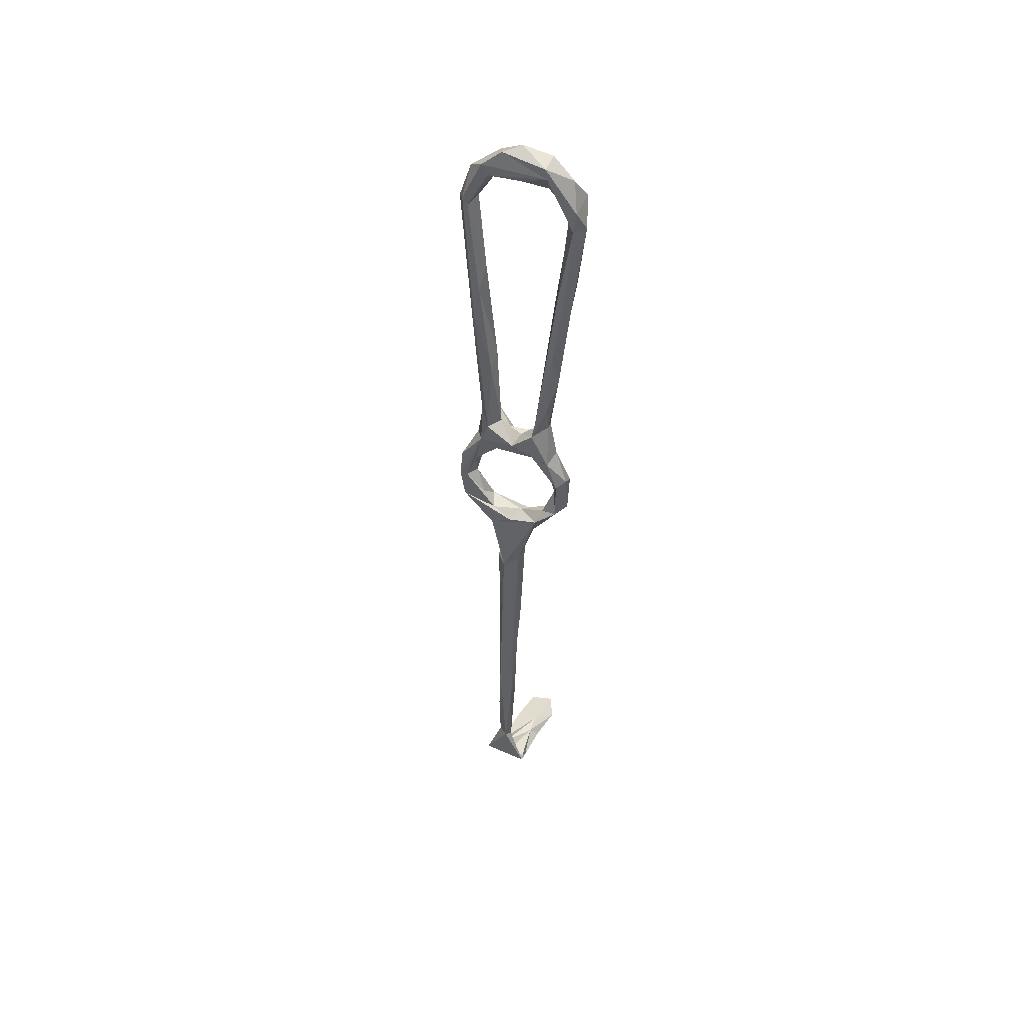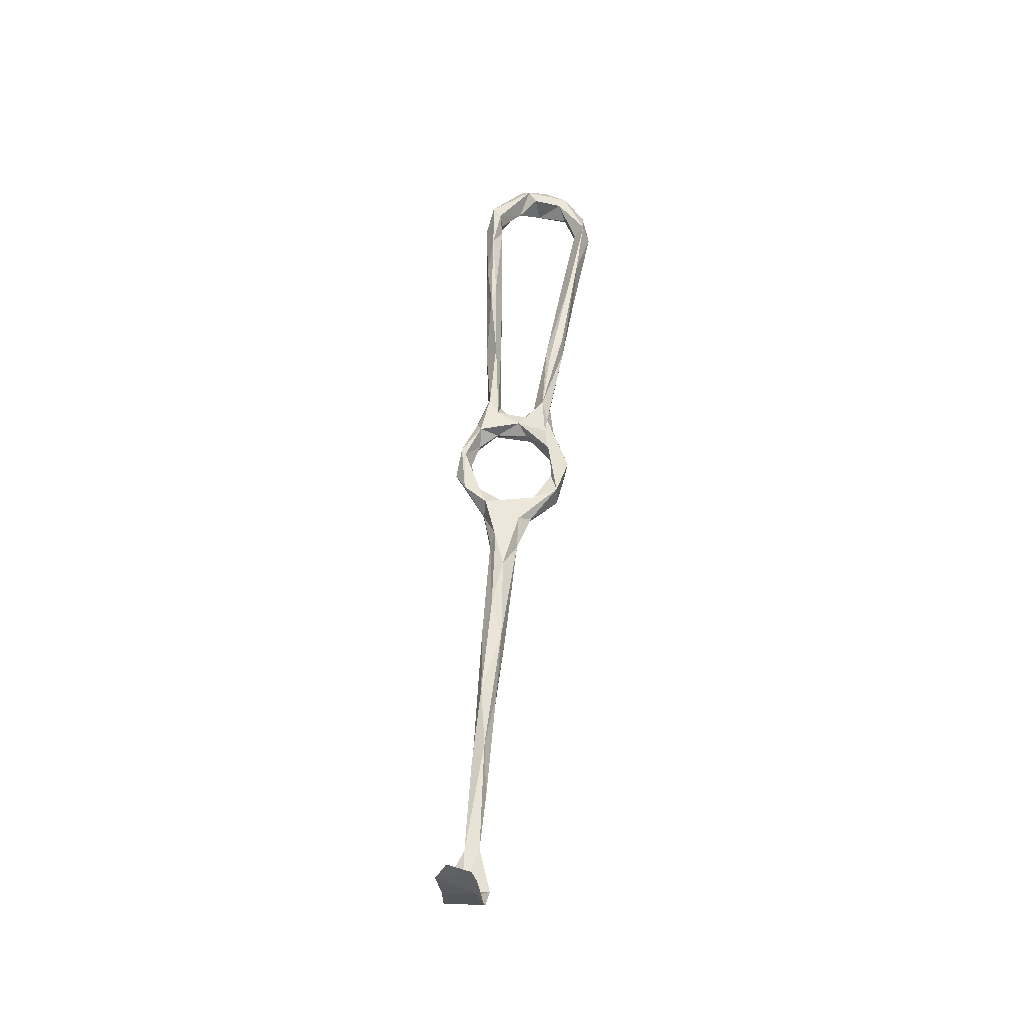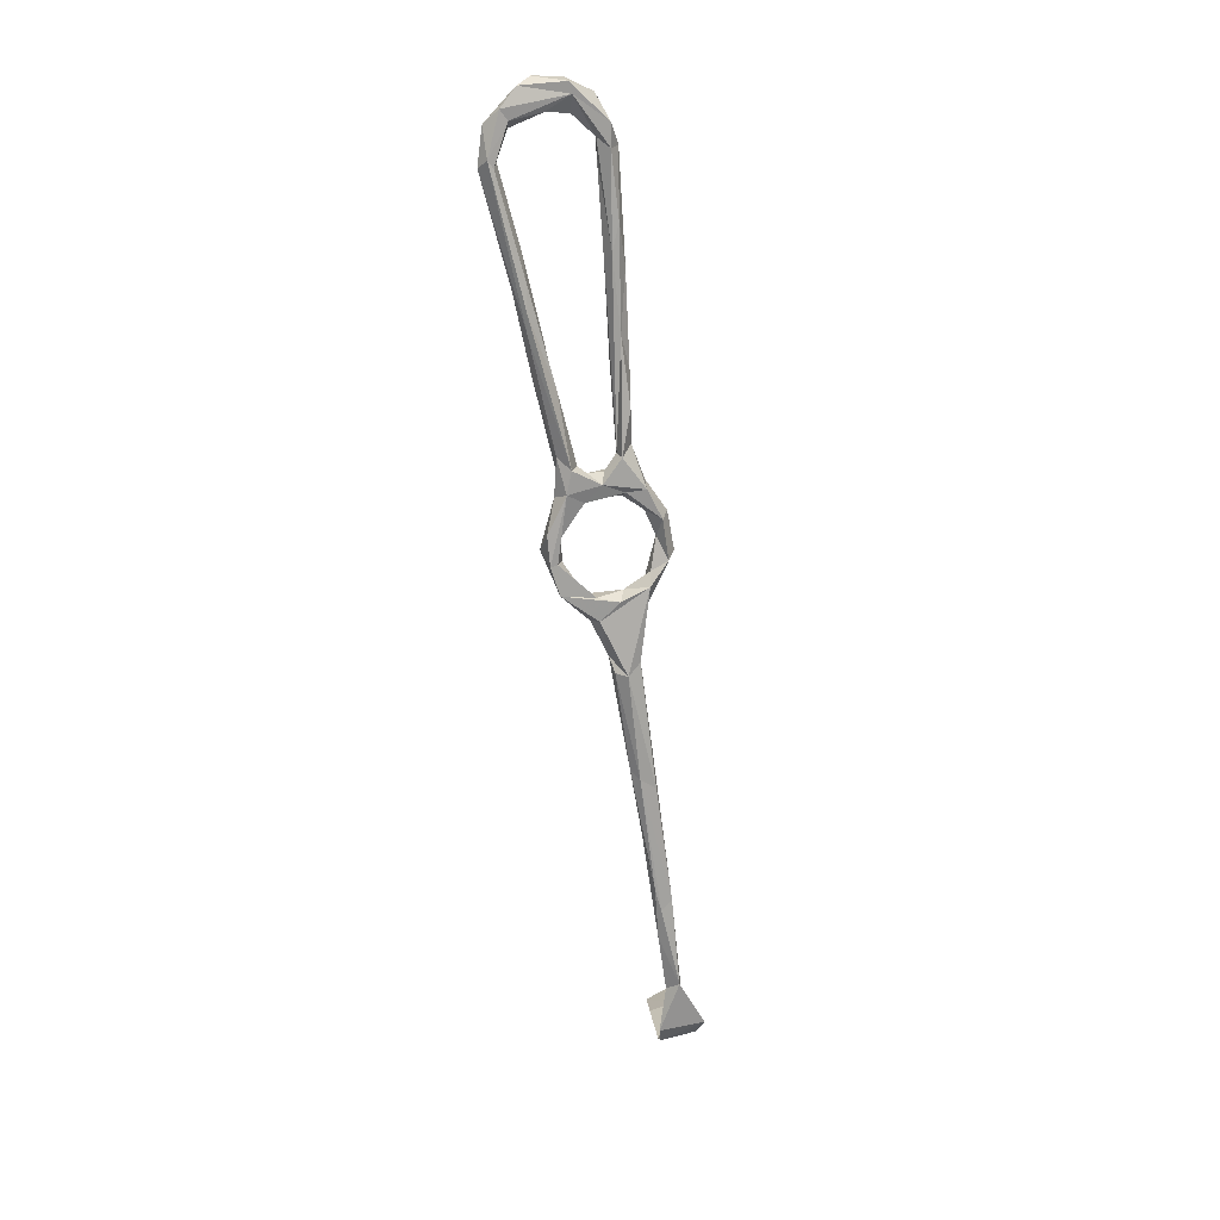
<metadata>
{"format":"obj","ext":"obj","renderer":"f3d","projection":"perspective","resolution":1024,"background":"white","views":[{"elev":61.4,"azim":6.3,"up":"+Y"},{"elev":-47.3,"azim":160.9,"up":"+Y"},{"elev":30.6,"azim":-33.0,"up":"+Y"}]}
</metadata>
<code>
v 60.2 8.607 -230.3
v 58.48 8.591 -225.6
v 65.6 0.6044 -224.8
v 65.95 1.87 -221.4
v 58.95 15.46 -227.1
v 57.22 15.24 -227.4
v 57.6 17.28 -232.4
v 57.6 22.05 -229.2
v 62.6 21.82 -232.5
v 61.39 14.55 -229.4
v 64.67 26.5 -234.3
v 61 20.82 -229
v 70.63 5.856 -220.3
v 66.25 6.968 -223.1
v 63.54 9.519 -225.9
v 69.19 -0.8552 -225.5
v 65.8 5.764 -228
v 68.27 -7.679 -221.5
v 77.93 3.753 -224.4
v 73.24 6.872 -223.2
v 79.52 8.114 -224.1
v 61.49 28.72 -232.5
v 64.06 30.7 -234.7
v 62.57 30.37 -229.1
v 66.5 27.85 -228.2
v 68.5 27.54 -230
v 62.53 37.84 -233
v 64.21 35.56 -229.6
v 77.29 8.355 -218.7
v 78.96 10.8 -221.1
v 82.34 13.13 -219.1
v 76.81 2.488 -219.8
v 84.28 18.38 -226.1
v 73.27 -8.3 -216.3
v 74.81 -6.599 -219.3
v 68.03 -10.48 -218.5
v 74.41 -5.201 -222.2
v 83.4 8.583 -223.2
v 85.27 14.03 -221.4
v 81.63 17.79 -223.1
v 69.6 -10.52 -215.6
v 72.04 -14.43 -221.4
v 68.68 -33.69 -213.4
v 70.48 -34.13 -215.9
v 82.16 22.43 -221.4
v 84.5 23.24 -223.1
v 85.33 19.86 -226
v 79.99 23.64 -225.4
v 79.61 29.36 -223.8
v 81.57 29.78 -227.6
v 75.64 28.78 -225.9
v 75.89 27.2 -227.9
v 81.21 26.32 -229.3
v 71.5 28.78 -232.6
v 82.8 75.15 -237.4
v 83.83 82.38 -241.3
v 81.58 84.85 -238
v 79.51 78.51 -237.5
v 82.26 70.95 -240.2
v 83.81 91.46 -246
v 81.46 74.58 -241.8
v 85.09 98.92 -243.6
v 81.06 97.05 -245.8
v 79.19 61.54 -233.5
v 79.06 76.19 -239.9
v 81.06 53.73 -233
v 77.87 56.16 -236.1
v 79.74 52.79 -237.3
v 75.71 36.76 -229.8
v 82.17 99.11 -242
v 81.08 100.6 -245.9
v 82.65 101.2 -249
v 82.71 104.3 -242.8
v 84.68 104 -248.6
v 81.74 109.6 -247.6
v 75.87 110.2 -246.7
v 75.37 112.8 -247.3
v 78.79 46.55 -229.1
v 75.29 36.76 -226.9
v 79.53 36.27 -231.9
v 79.15 38.13 -229.4
v 73.55 -25.5 -217.2
v 69.59 -35.07 -210.5
v 74.45 -32.6 -212.4
v 72.99 -37.76 -209.1
v 73.76 -48.43 -210.5
v 69.75 -48.86 -210.2
v 71.83 -63.6 -207.7
v 73.86 -67.06 -204.3
v 73.06 -65.01 -202.3
v 70.3 -67.18 -202.5
v 69.64 -62.09 -204.1
v 64.6 51.54 -235.6
v 61.27 74.79 -242
v 65.59 54.48 -239.6
v 60.15 68.53 -239.8
v 59.95 64.11 -239.7
v 59.09 71.74 -243.7
v 61 54.62 -240.2
v 62.59 79.64 -245.6
v 61.86 75.24 -247.8
v 64.93 51.11 -240.2
v 62.12 57.35 -242.7
v 67.32 34.72 -232.4
v 66.13 35.05 -236.8
v 70.45 31.53 -227.1
v 72.49 33.02 -229.9
v 69.6 32.49 -232.2
v 60 82.81 -250.5
v 58.26 97.25 -248.6
v 77.06 32.31 -231.6
v 74.52 -108.9 -211.2
v 78.16 -110 -219.6
v 80.85 -107.3 -206.5
v 74.85 -107.5 -213.3
v 69.44 -104.9 -201.8
v 77.82 -103.9 -197.9
v 68.08 -102.6 -198.7
v 77.11 -100.9 -196.5
v 78.51 -104.8 -206.4
v 73.35 -99.29 -197.6
v 71.76 -102.6 -201.4
v 77.16 -97.46 -193.8
v 73.35 -88.63 -198.4
v 71.93 -85.87 -196.9
v 66.58 -97.66 -197.2
v 70.09 -88.24 -199.8
v 69.51 -74.66 -202.4
v 79.64 -105.8 -210.9
v 84.6 -109.1 -213.7
v 83.8 -109.1 -219.3
v 59.13 98.14 -255.1
v 58.59 105 -253.5
v 64.95 108.4 -255.8
v 66.39 106 -254.8
v 60.44 97.68 -251.4
v 56.17 96.8 -251.7
v 63.48 103.9 -251.6
v 57.07 99.03 -249.1
v 62.7 105.9 -250.1
v 61.16 108.5 -250.9
v 70.3 107 -248.4
v 76.19 105.9 -248
v 76.82 112.5 -251.5
v 75.36 110.2 -253.7
v 73.11 107.4 -253.4
v 65.62 112.4 -251.4
v 69.95 113.3 -253.1
f 101 109 132
f 24 28 27
f 133 147 134
f 87 88 128
f 133 137 139
f 24 25 106
f 42 82 44
f 97 137 98
f 109 137 132
f 49 81 79
f 69 111 107
f 132 137 133
f 49 106 51
f 76 141 140
f 88 124 127
f 96 139 97
f 88 89 124
f 89 90 124
f 138 142 140
f 90 125 124
f 86 90 89
f 110 138 140
f 91 128 125
f 139 140 141
f 113 131 130
f 129 130 131
f 67 111 69
f 113 129 131
f 9 12 10
f 113 115 129
f 114 130 120
f 121 122 126
f 117 119 123
f 116 118 122
f 55 59 56
f 125 127 126
f 60 72 74
f 100 101 132
f 44 88 87
f 29 41 34
f 6 24 8
f 5 12 24
f 45 46 49
f 7 22 23
f 45 49 51
f 18 36 41
f 112 114 117
f 121 124 123
f 10 15 17
f 102 105 103
f 1 2 7
f 55 64 66
f 1 9 10
f 2 4 13
f 26 54 52
f 5 10 12
f 60 63 72
f 56 60 62
f 1 11 9
f 5 14 15
f 39 46 45
f 16 42 18
f 32 38 39
f 19 21 38
f 43 92 83
f 55 56 62
f 135 146 142
f 1 7 11
f 7 23 11
f 97 98 99
f 33 53 47
f 19 37 42
f 110 136 138
f 30 40 33
f 94 95 100
f 65 67 69
f 120 130 129
f 33 47 38
f 98 137 109
f 40 45 48
f 14 20 17
f 31 32 39
f 78 79 81
f 84 90 86
f 64 78 66
f 48 51 52
f 142 146 143
f 2 14 5
f 94 110 96
f 46 47 50
f 60 61 63
f 104 108 105
f 33 40 48
f 3 18 4
f 76 77 147
f 31 39 45
f 27 28 97
f 43 87 92
f 19 32 37
f 6 8 7
f 70 76 71
f 133 141 147
f 62 74 73
f 112 117 116
f 63 71 72
f 5 24 6
f 76 142 143
f 32 34 35
f 134 145 135
f 7 8 22
f 76 140 142
f 119 121 123
f 117 123 118
f 50 80 81
f 58 63 65
f 55 66 59
f 66 80 68
f 86 89 88
f 21 33 38
f 132 133 134
f 35 84 82
f 100 136 110
f 2 5 6
f 74 145 75
f 36 83 41
f 95 102 101
f 75 144 77
f 60 74 62
f 37 82 42
f 67 68 111
f 119 120 121
f 20 30 21
f 123 124 125
f 61 65 63
f 77 144 148
f 94 100 110
f 58 65 69
f 76 147 141
f 72 143 145
f 75 145 144
f 73 75 77
f 62 73 70
f 135 145 146
f 61 67 65
f 135 142 138
f 97 139 137
f 112 113 130
f 64 69 79
f 144 145 148
f 143 146 145
f 47 53 50
f 59 66 68
f 61 68 67
f 18 44 43
f 58 71 63
f 17 20 19
f 95 104 105
f 112 115 113
f 87 128 92
f 18 42 44
f 39 47 46
f 70 73 76
f 98 109 99
f 57 58 64
f 33 48 53
f 56 59 60
f 57 62 70
f 55 62 57
f 73 77 76
f 48 52 53
f 34 85 84
f 5 15 10
f 115 116 129
f 9 26 25
f 23 27 99
f 13 29 20
f 25 51 106
f 29 31 30
f 34 84 35
f 44 82 86
f 13 20 14
f 1 17 16
f 99 103 105
f 58 69 64
f 95 101 100
f 133 139 141
f 9 25 12
f 120 129 122
f 38 47 39
f 135 138 136
f 134 148 145
f 72 145 74
f 24 106 28
f 46 50 49
f 88 127 128
f 110 140 139
f 77 148 147
f 4 29 13
f 100 132 136
f 1 16 3
f 4 41 29
f 66 81 80
f 20 29 30
f 16 17 19
f 132 134 135
f 28 96 97
f 114 120 117
f 2 3 4
f 29 32 31
f 36 43 83
f 29 34 32
f 2 6 7
f 58 70 71
f 44 86 88
f 49 79 106
f 32 35 37
f 41 83 85
f 73 74 75
f 1 10 17
f 12 25 24
f 1 3 2
f 59 61 60
f 68 80 111
f 30 31 40
f 2 13 14
f 57 70 58
f 21 30 33
f 116 122 129
f 18 43 36
f 84 85 90
f 66 78 81
f 107 111 108
f 83 92 91
f 19 20 21
f 34 41 85
f 43 44 87
f 35 82 37
f 16 19 42
f 93 94 96
f 83 91 90
f 28 93 96
f 112 116 115
f 101 102 103
f 93 95 94
f 27 97 99
f 134 147 148
f 93 104 95
f 71 76 143
f 101 103 109
f 99 109 103
f 91 92 128
f 22 24 27
f 83 90 85
f 28 104 93
f 23 99 105
f 95 105 102
f 14 17 15
f 22 27 23
f 45 51 48
f 71 143 72
f 64 79 78
f 4 18 41
f 59 68 61
f 50 53 80
f 96 110 139
f 11 105 54
f 54 108 111
f 11 23 105
f 8 24 22
f 54 105 108
f 31 45 40
f 90 91 125
f 19 38 32
f 26 52 51
f 112 130 114
f 55 57 64
f 79 107 106
f 9 11 54
f 9 54 26
f 3 16 18
f 52 54 53
f 53 54 111
f 53 111 80
f 49 50 81
f 106 107 108
f 118 126 122
f 28 106 104
f 104 106 108
f 69 107 79
f 118 123 126
f 116 117 118
f 117 120 119
f 25 26 51
f 120 122 121
f 123 125 126
f 121 126 127
f 132 135 136
f 82 84 86
f 121 127 124
f 125 128 127

</code>
